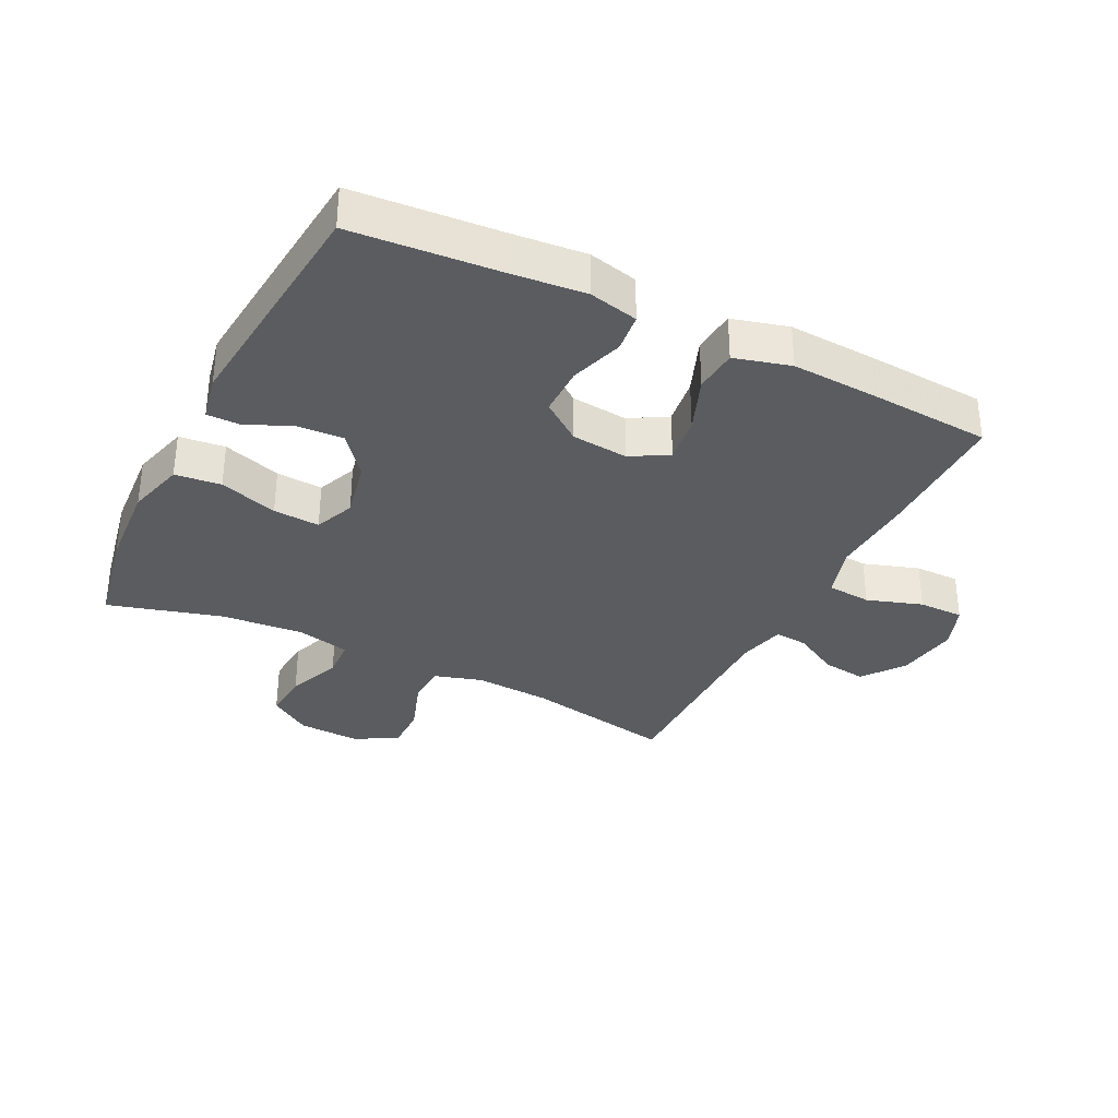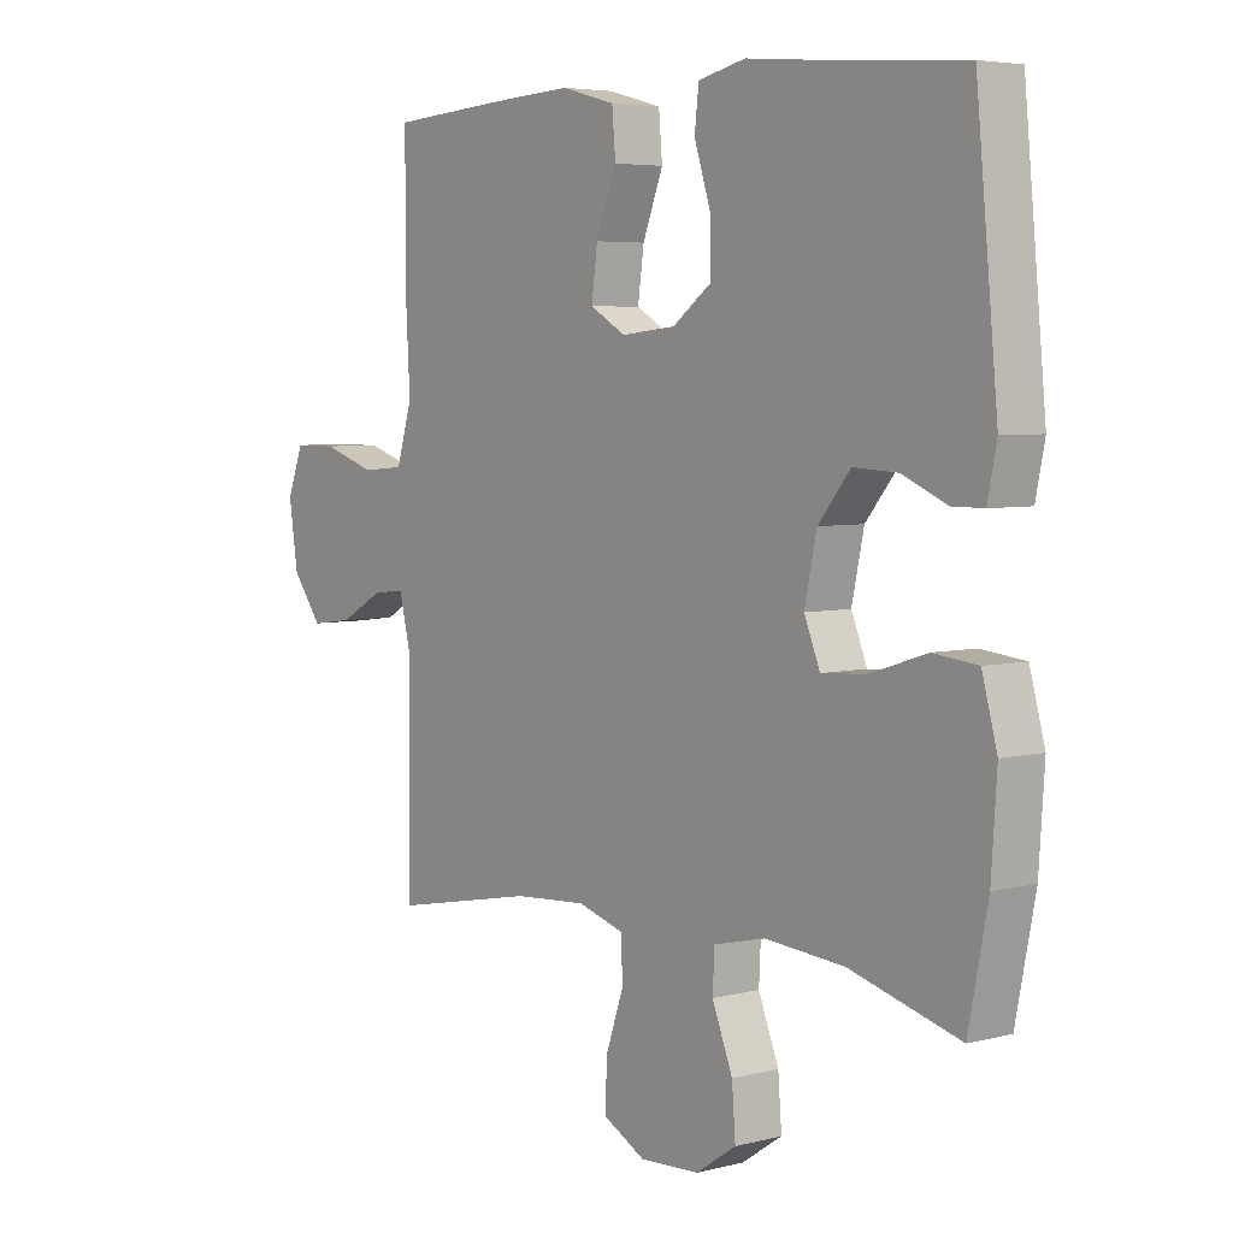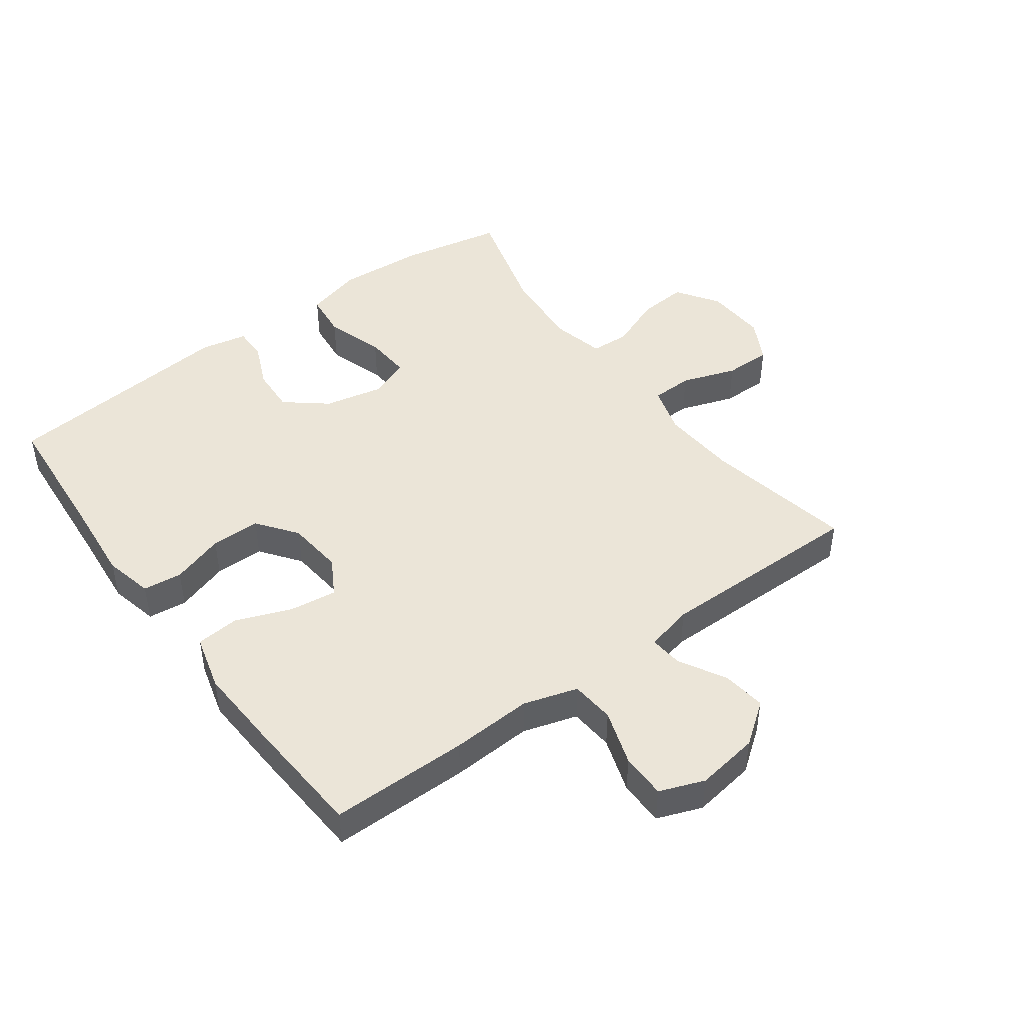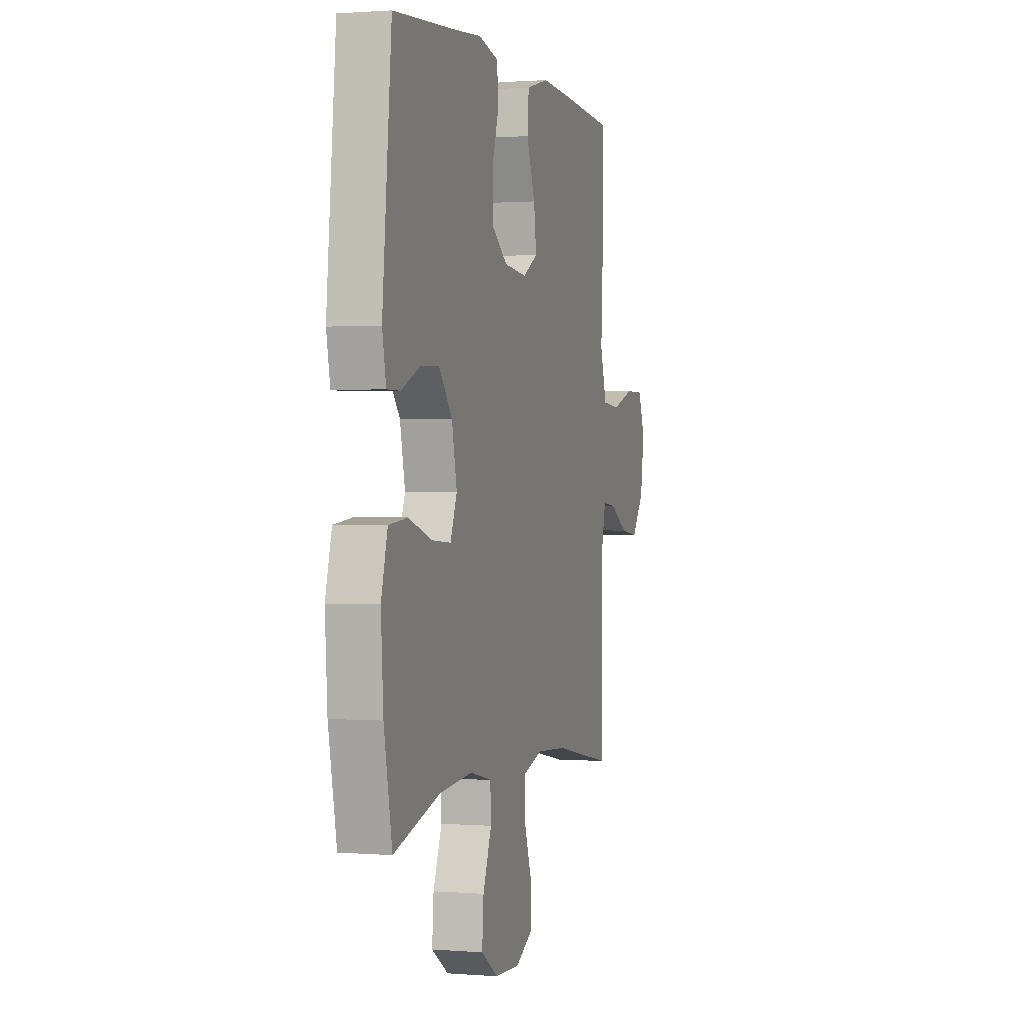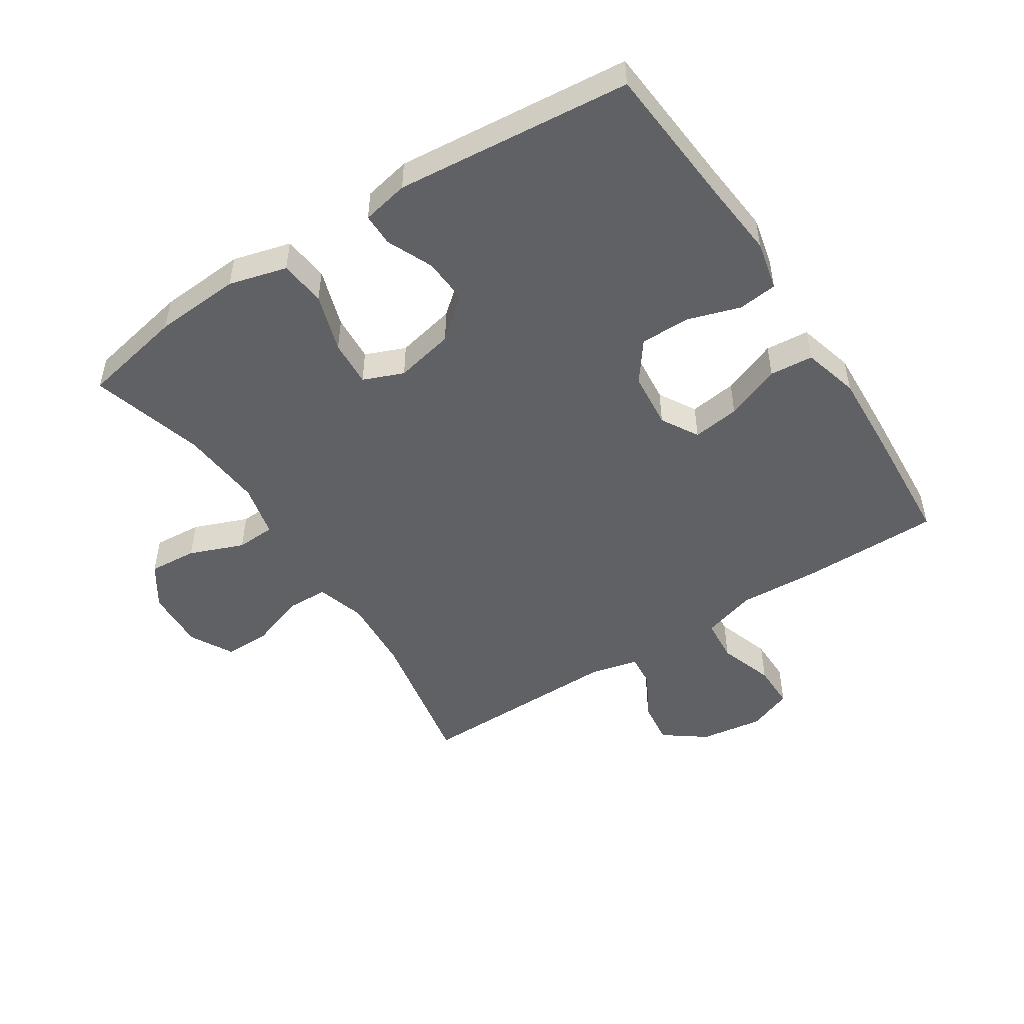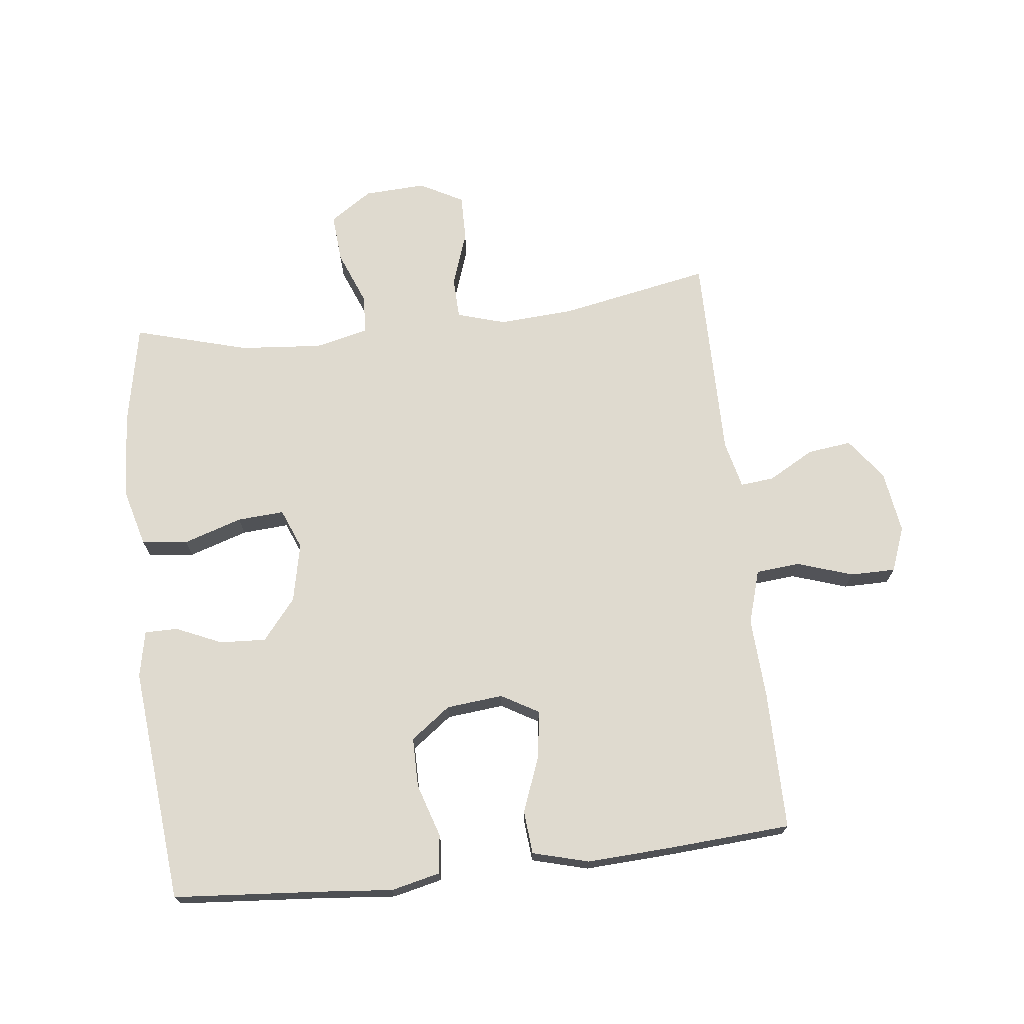
<metadata>
{"format":"obj","ext":"obj","renderer":"f3d","projection":"perspective","resolution":1024,"background":"white","views":[{"elev":-33.7,"azim":-26.5,"up":"+Y"},{"elev":4.9,"azim":-128.8,"up":"+Z"},{"elev":45.9,"azim":53.7,"up":"+Y"},{"elev":0.9,"azim":-73.5,"up":"+Z"},{"elev":-49.6,"azim":-56.9,"up":"+Y"},{"elev":70.9,"azim":-6.6,"up":"+Y"}]}
</metadata>
<code>
v 0.5 0.07 -0.5
v 0.262 0.07 -0.454
v 0.142 0.07 -0.446
v 0.065 0.07 -0.469
v 0.063 0.07 -0.535
v 0.093 0.07 -0.622
v 0.094 0.07 -0.696
v 0.025 0.07 -0.733
v -0.073 0.07 -0.728
v -0.14 0.07 -0.683
v -0.134 0.07 -0.606
v -0.1 0.07 -0.52
v -0.103 0.07 -0.458
v -0.188 0.07 -0.438
v -0.319 0.07 -0.449
v -0.5 0.07 -0.5
v -0.532 0.07 -0.337
v -0.541 0.07 -0.2
v -0.516 0.07 -0.108
v -0.443 0.07 -0.1
v -0.35 0.07 -0.13
v -0.276 0.07 -0.135
v -0.25 0.07 -0.071
v -0.27 0.07 0.023
v -0.323 0.07 0.088
v -0.396 0.07 0.084
v -0.469 0.07 0.052
v -0.521 0.07 0.052
v -0.536 0.07 0.126
v -0.5 0.07 0.5
v -0.269 0.07 0.518
v -0.15 0.07 0.529
v -0.072 0.07 0.511
v -0.065 0.07 0.449
v -0.092 0.07 0.365
v -0.092 0.07 0.286
v -0.029 0.07 0.239
v 0.061 0.07 0.23
v 0.12 0.07 0.264
v 0.11 0.07 0.339
v 0.076 0.07 0.427
v 0.082 0.07 0.496
v 0.171 0.07 0.52
v 0.306 0.07 0.513
v 0.5 0.07 0.5
v 0.5 0.07 0.28
v 0.493 0.07 0.151
v 0.519 0.07 0.065
v 0.589 0.07 0.059
v 0.677 0.07 0.088
v 0.749 0.07 0.088
v 0.776 0.07 0.017
v 0.761 0.07 -0.083
v 0.712 0.07 -0.149
v 0.642 0.07 -0.14
v 0.569 0.07 -0.099
v 0.516 0.07 -0.094
v 0.498 0.07 -0.17
v 0.5 0 -0.5
v 0.262 0 -0.454
v 0.142 0 -0.446
v 0.065 0 -0.469
v 0.063 0 -0.535
v 0.093 0 -0.622
v 0.094 0 -0.696
v 0.025 0 -0.733
v -0.073 0 -0.728
v -0.14 0 -0.683
v -0.134 0 -0.606
v -0.1 0 -0.52
v -0.103 0 -0.458
v -0.188 0 -0.438
v -0.319 0 -0.449
v -0.5 0 -0.5
v -0.532 0 -0.337
v -0.541 0 -0.2
v -0.516 0 -0.108
v -0.443 0 -0.1
v -0.35 0 -0.13
v -0.276 0 -0.135
v -0.25 0 -0.071
v -0.27 0 0.023
v -0.323 0 0.088
v -0.396 0 0.084
v -0.469 0 0.052
v -0.521 0 0.052
v -0.536 0 0.126
v -0.5 0 0.5
v -0.269 0 0.518
v -0.15 0 0.529
v -0.072 0 0.511
v -0.065 0 0.449
v -0.092 0 0.365
v -0.092 0 0.286
v -0.029 0 0.239
v 0.061 0 0.23
v 0.12 0 0.264
v 0.11 0 0.339
v 0.076 0 0.427
v 0.082 0 0.496
v 0.171 0 0.52
v 0.306 0 0.513
v 0.5 0 0.5
v 0.5 0 0.28
v 0.493 0 0.151
v 0.519 0 0.065
v 0.589 0 0.059
v 0.677 0 0.088
v 0.749 0 0.088
v 0.776 0 0.017
v 0.761 0 -0.083
v 0.712 0 -0.149
v 0.642 0 -0.14
v 0.569 0 -0.099
v 0.516 0 -0.094
v 0.498 0 -0.17
f 54 55 56
f 53 54 56
f 52 53 56
f 51 52 56
f 50 51 56
f 49 50 56
f 48 49 56 57
f 47 48 57 58
f 45 46 47
f 44 45 47
f 43 44 47
f 42 43 47
f 41 42 47
f 40 41 47
f 58 1 2
f 47 58 2
f 40 47 2
f 39 40 2
f 33 34 35
f 32 33 35
f 31 32 35
f 31 35 36
f 30 31 36
f 29 30 36
f 28 29 36
f 27 28 36
f 26 27 36
f 25 26 36 37
f 19 20 21
f 18 19 21
f 17 18 21
f 16 17 21
f 15 16 21
f 14 15 21 22
f 13 14 22 23
f 10 11 12
f 9 10 12
f 8 9 12
f 7 8 12
f 6 7 12
f 5 6 12
f 4 5 12 13
f 13 23 24
f 4 13 24
f 3 4 24
f 2 3 24
f 39 2 24
f 38 39 24
f 24 25 37 38
f 114 113 112
f 114 112 111
f 114 111 110
f 114 110 109
f 114 109 108
f 114 108 107
f 115 114 107 106
f 116 115 106 105
f 105 104 103
f 105 103 102
f 105 102 101
f 105 101 100
f 105 100 99
f 105 99 98
f 60 59 116
f 60 116 105
f 60 105 98
f 60 98 97
f 93 92 91
f 93 91 90
f 93 90 89
f 94 93 89
f 94 89 88
f 94 88 87
f 94 87 86
f 94 86 85
f 94 85 84
f 95 94 84 83
f 79 78 77
f 79 77 76
f 79 76 75
f 79 75 74
f 79 74 73
f 80 79 73 72
f 81 80 72 71
f 70 69 68
f 70 68 67
f 70 67 66
f 70 66 65
f 70 65 64
f 70 64 63
f 71 70 63 62
f 82 81 71
f 82 71 62
f 82 62 61
f 82 61 60
f 82 60 97
f 82 97 96
f 96 95 83 82
f 1 59 60 2
f 2 60 61 3
f 3 61 62 4
f 4 62 63 5
f 5 63 64 6
f 6 64 65 7
f 7 65 66 8
f 8 66 67 9
f 9 67 68 10
f 10 68 69 11
f 11 69 70 12
f 12 70 71 13
f 13 71 72 14
f 14 72 73 15
f 15 73 74 16
f 16 74 75 17
f 17 75 76 18
f 18 76 77 19
f 19 77 78 20
f 20 78 79 21
f 21 79 80 22
f 22 80 81 23
f 23 81 82 24
f 24 82 83 25
f 25 83 84 26
f 26 84 85 27
f 27 85 86 28
f 28 86 87 29
f 29 87 88 30
f 30 88 89 31
f 31 89 90 32
f 32 90 91 33
f 33 91 92 34
f 34 92 93 35
f 35 93 94 36
f 36 94 95 37
f 37 95 96 38
f 38 96 97 39
f 39 97 98 40
f 40 98 99 41
f 41 99 100 42
f 42 100 101 43
f 43 101 102 44
f 44 102 103 45
f 45 103 104 46
f 46 104 105 47
f 47 105 106 48
f 48 106 107 49
f 49 107 108 50
f 50 108 109 51
f 51 109 110 52
f 52 110 111 53
f 53 111 112 54
f 54 112 113 55
f 55 113 114 56
f 56 114 115 57
f 57 115 116 58
f 58 116 59 1

</code>
